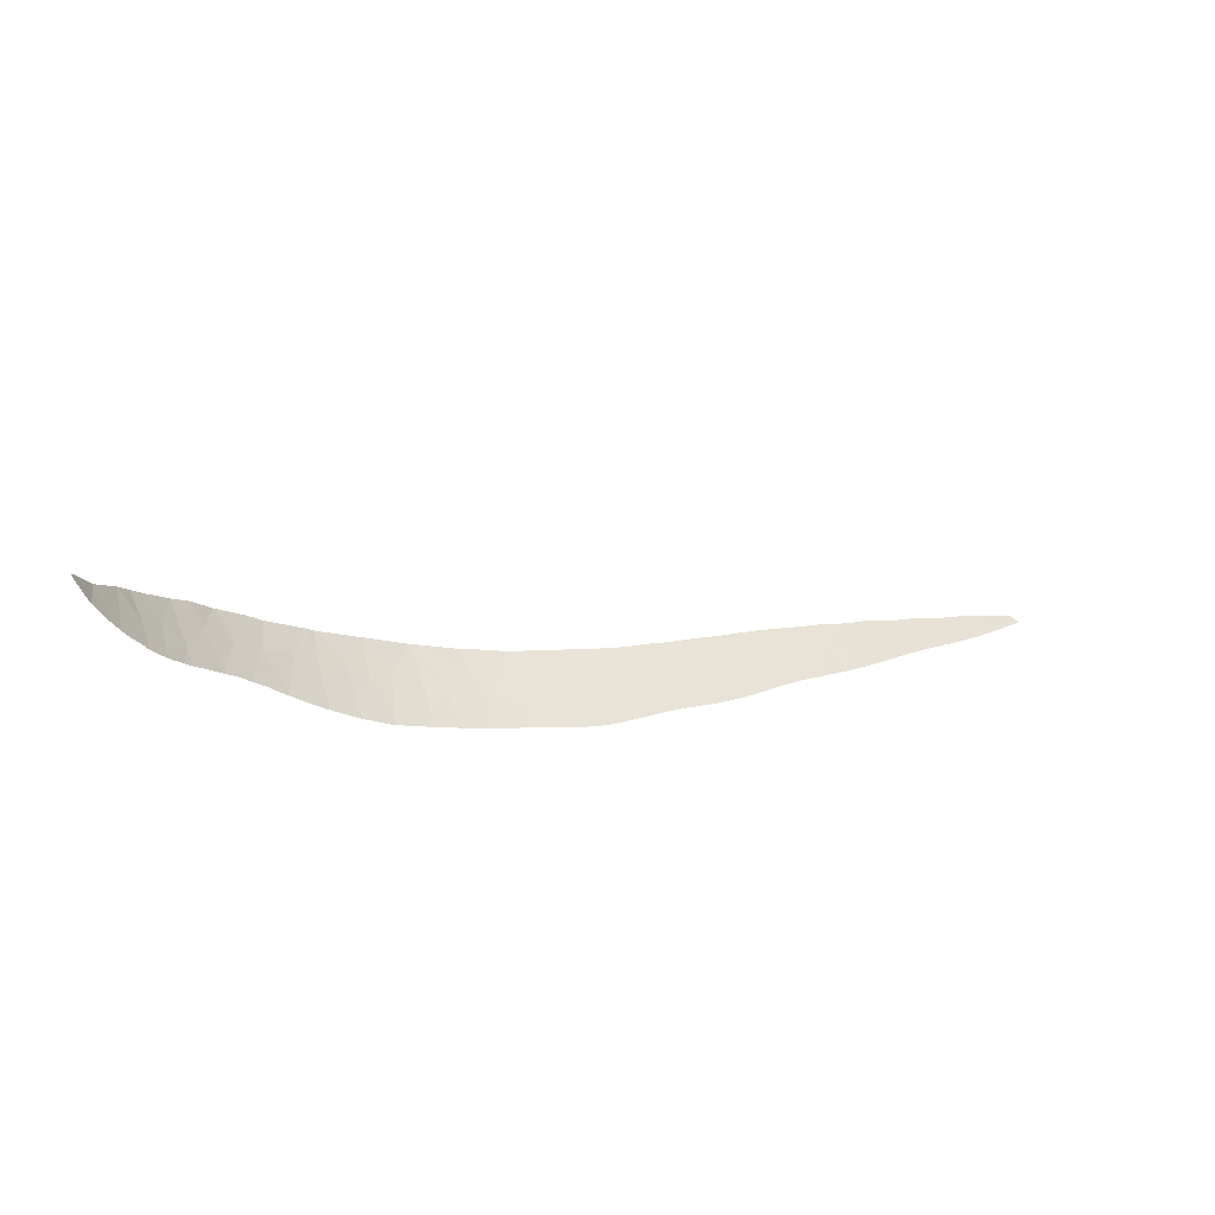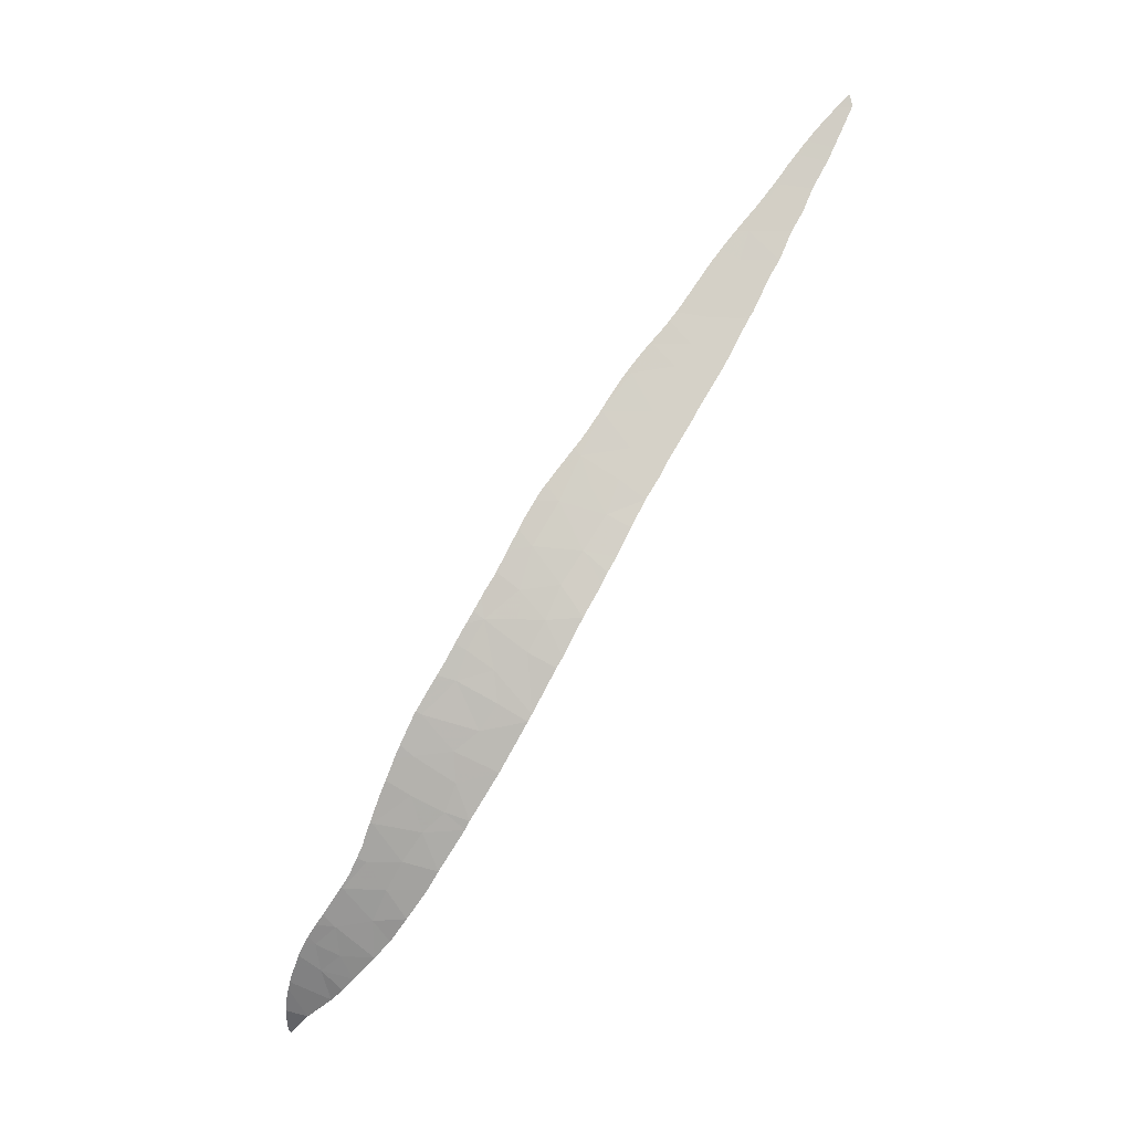
<metadata>
{"format":"obj","ext":"obj","renderer":"f3d","projection":"perspective","resolution":1024,"background":"white","views":[{"elev":-35.7,"azim":122.8,"up":"+Z"},{"elev":-60.7,"azim":-104.9,"up":"+Y"}]}
</metadata>
<code>
v 47.36 29.06 -34.45
v 47.05 29.11 -33.1
v 46.08 29.74 -33.34
v 44.73 30.34 -30.06
v 44.27 30.81 -31.19
v 45.16 30.05 -30.18
v 39.27 34.82 -27.84
v 38.4 35.58 -28.24
v 39.39 34.73 -29.53
v 40.7 33.59 -28.51
v 37.81 36.09 -29.02
v 38.49 35.49 -29.41
v 50.41 27.15 -31.84
v 50.09 27.47 -33.17
v 51.25 27.02 -33.62
v 50.11 27.29 -31.75
v 53.41 26.23 -34.03
v 52.84 26.63 -35.94
v 54.36 26.1 -35.64
v 54.64 25.85 -34.17
v 34.16 39.35 -25.79
v 33.63 39.82 -25.54
v 33.89 39.52 -27.18
v 31.81 41.3 -26.65
v 32.58 40.73 -25.25
v 31.85 41.36 -24.94
v 29.44 43.32 -25.28
v 29.96 42.88 -25.49
v 29.98 42.95 -24.3
v 41.76 32.75 -30.36
v 40.69 33.63 -30.15
v 41.32 33.16 -32.07
v 60.79 25.01 -37.26
v 60.02 24.93 -35.88
v 58.95 25.25 -37.38
v 55.08 25.58 -33.23
v 55.69 25.63 -34.84
v 55.88 25.81 -36.87
v 48.06 28.46 -32.47
v 38.34 35.62 -30.72
v 35.47 38.19 -26.23
v 34.92 38.63 -27.26
v 35.74 37.95 -26.36
v 35.99 37.67 -28.05
v 37.31 36.54 -26.96
v 42.22 32.41 -31.4
v 29.45 43.39 -24.13
v 48.28 28.15 -31.22
v 47.87 28.37 -31.07
v 46.82 29.14 -32.07
v 41.27 33.1 -28.72
v 37.27 36.54 -30.08
v 30.99 42.09 -24.71
v 27.91 44.66 -23.69
v 27.86 44.69 -23.67
v 27.48 44.96 -23.91
v 37.46 36.41 -27.03
v 44.19 30.75 -29.84
v 43.14 31.55 -29.49
v 42.95 31.79 -30.57
v 42.16 32.36 -29.14
v 36.97 36.82 -28.54
v 42.93 31.92 -32.55
v 46.37 29.22 -30.64
v 44.56 30.75 -33.22
v 45.54 29.95 -31.77
v 57.1 25.35 -35.33
v 52.25 26.7 -34.41
v 51.23 27.25 -35.99
v 45.7 30.07 -34.39
v 49.71 27.85 -34.97
v 31.1 41.92 -26.1
v 39.76 34.43 -31.6
v 39.02 35.04 -27.76
v 31.03 41.96 -26.31
v 32.89 40.38 -27.05
v 31.81 41.29 -26.79
v 34.3 39.13 -28.16
v 52.55 26.36 -32.46
v 54.67 25.68 -33.13
v 54.05 26.3 -36.77
v 57.54 25.43 -36.71
v 60.73 24.73 -34.97
v 59.46 24.79 -34.57
v 57.04 25.13 -33.83
v 57.96 24.99 -34.06
v 48.57 28.43 -34.85
v 47.66 28.94 -35.1
v 48.98 28.09 -33.61
v 58.51 25.12 -35.66
v 61.68 24.68 -35.42
v 62.1 24.87 -36.79
v 63.03 24.72 -36.02
v 63.1 24.92 -37.39
v 64.47 24.85 -36.66
v 63.76 24.74 -36.32
v 61.88 25.01 -37.89
v 39.1 34.98 -31.33
v 39.74 34.45 -31.63
v 39.78 34.42 -31.65
v 39.89 34.33 -31.7
v 65.77 25.03 -37.41
v 64.59 25.1 -38.49
v 65.04 25.13 -38.46
v 65.17 25.14 -38.44
v 55.98 25.8 -36.98
v 56.95 25.58 -37.04
v 56.99 25.58 -37.05
v 30.79 42.16 -26.17
v 30.92 42.06 -26.24
v 31.29 41.74 -26.46
v 41.26 33.21 -32.47
v 41.13 33.32 -32.39
v 40.76 33.62 -32.16
v 41.43 33.08 -32.57
v 41.68 32.89 -32.73
v 50.26 27.68 -35.96
v 50.71 27.49 -36.11
v 38.36 35.6 -30.93
v 38.64 35.37 -31.09
v 30.08 42.77 -25.75
v 29.88 42.94 -25.63
v 30.41 42.49 -25.95
v 29.79 43.02 -25.57
v 31.72 41.37 -26.73
v 31.95 41.17 -26.88
v 32.01 41.11 -26.92
v 32.65 40.56 -27.36
v 44.93 30.57 -34.15
v 45.28 30.34 -34.26
v 45.78 30.02 -34.42
v 55.87 25.82 -36.96
v 59.03 25.24 -37.48
v 58.94 25.25 -37.46
v 59.44 25.2 -37.61
v 58.54 25.31 -37.33
v 58.87 25.27 -37.43
v 65.81 25.17 -38.34
v 66.1 25.22 -38.3
v 66.89 25.33 -38.06
v 51.62 27.12 -36.36
v 52.55 26.78 -36.55
v 52.79 26.7 -36.59
v 40.63 33.72 -32.09
v 46.65 29.52 -34.75
v 46.81 29.42 -34.81
v 47.19 29.19 -34.94
v 47.93 28.8 -35.2
v 46.48 29.62 -34.69
v 44.13 31.09 -33.9
v 44.8 30.65 -34.11
v 51.17 27.29 -36.26
v 50.96 27.38 -36.19
v 51.26 27.26 -36.29
v 53.15 26.59 -36.64
v 53.49 26.48 -36.68
v 54.44 26.2 -36.82
v 48.01 28.75 -35.23
v 49.08 28.22 -35.56
v 49.17 28.17 -35.59
v 48.45 28.52 -35.36
v 67.13 25.36 -37.91
v 54.88 26.08 -36.88
v 55.63 25.88 -36.94
v 53.07 26.62 -36.63
v 60.37 25.11 -37.89
v 64.16 25.07 -38.5
v 63.8 25.07 -38.51
v 64.88 25.12 -38.48
v 60.91 25.08 -38.06
v 61.53 25.06 -38.24
v 60.59 25.1 -37.97
v 63.16 25.05 -38.46
v 57.47 25.48 -37.13
v 58.27 25.35 -37.26
v 62.6 25.05 -38.44
v 62.07 25.05 -38.34
v 61.58 25.06 -38.25
v 61.99 25.06 -38.33
v 62.65 25.04 -38.44
v 55.73 25.86 -36.95
v 49.7 27.92 -35.77
v 49.78 27.88 -35.8
v 51.39 27.21 -36.31
v 43.9 31.26 -33.82
v 43.73 31.38 -33.76
v 42.51 32.26 -33.21
v 42.65 32.16 -33.3
v 41.79 32.8 -32.79
v 42.94 31.94 -33.44
v 43.11 31.82 -33.51
v 29.04 43.65 -25.08
v 29.14 43.57 -25.15
v 33.7 39.65 -28.06
v 34.15 39.25 -28.34
v 33.42 39.89 -27.88
v 33.04 40.22 -27.63
v 33.25 40.04 -27.77
v 33.35 39.95 -27.84
v 29.42 43.33 -25.34
v 29.64 43.14 -25.48
v 34.91 38.59 -28.75
v 35.07 38.45 -28.84
v 34.6 38.86 -28.59
v 34.67 38.8 -28.63
v 35.1 38.42 -28.85
v 35.8 37.81 -29.24
v 35.96 37.68 -29.33
v 38.21 35.73 -30.84
v 38.07 35.85 -30.75
v 36.4 37.29 -29.61
v 36.64 37.08 -29.76
v 36.08 37.57 -29.4
v 37.25 36.55 -30.2
v 37.09 36.69 -30.09
v 37.59 36.26 -30.44
v 32.68 40.54 -27.38
v 30.45 42.46 -25.97
v 30.59 42.34 -26.05
v 27.93 44.59 -24.25
v 27.72 44.77 -24.09
v 29.37 43.37 -25.3
v 28.98 43.7 -25.04
v 28.01 44.57 -23.71
v 28.08 44.47 -24.37
v 28.35 44.23 -24.58
v 28.43 44.16 -24.64
v 28.03 44.51 -24.33
f 1 2 3
f 4 5 6
f 7 8 9
f 9 10 7
f 8 11 12
f 13 14 15
f 13 16 14
f 17 18 19
f 19 20 17
f 21 22 23
f 24 25 26
f 27 28 29
f 30 31 32
f 33 34 35
f 36 20 37
f 37 19 38
f 37 20 19
f 1 39 2
f 11 40 12
f 41 42 43
f 43 44 45
f 30 32 46
f 27 29 47
f 39 48 49
f 49 50 39
f 51 10 31
f 31 30 51
f 11 52 40
f 28 53 29
f 54 55 56
f 8 45 11
f 8 57 45
f 2 39 50
f 58 59 60
f 30 61 51
f 4 58 5
f 11 62 52
f 11 45 62
f 3 2 50
f 46 63 60
f 64 50 49
f 5 63 65
f 5 60 63
f 5 58 60
f 66 6 5
f 66 65 3
f 66 5 65
f 66 3 50
f 66 50 64
f 64 6 66
f 30 46 60
f 62 45 44
f 37 38 67
f 17 68 18
f 69 68 15
f 1 3 70
f 71 69 15
f 71 15 14
f 32 63 46
f 26 53 72
f 72 24 26
f 40 9 12
f 44 43 42
f 42 21 23
f 42 41 21
f 61 60 59
f 61 30 60
f 40 73 9
f 74 57 8
f 24 72 75
f 8 12 9
f 76 25 24
f 76 22 25
f 22 76 23
f 76 24 77
f 74 8 7
f 78 42 23
f 31 73 32
f 31 9 73
f 31 10 9
f 18 68 69
f 79 15 68
f 80 79 17
f 79 68 17
f 80 17 20
f 19 81 38
f 67 38 82
f 83 84 34
f 36 80 20
f 85 37 67
f 85 36 37
f 85 67 86
f 13 15 79
f 16 48 39
f 87 1 88
f 89 39 1
f 89 16 39
f 89 71 14
f 14 16 89
f 89 1 87
f 89 87 71
f 90 86 67
f 90 84 86
f 91 33 92
f 92 93 91
f 91 34 33
f 91 83 34
f 34 84 90
f 90 82 35
f 35 34 90
f 90 67 82
f 94 95 96
f 97 92 33
f 97 94 92
f 94 96 93
f 94 93 92
f 73 40 98
f 98 99 73
f 100 73 99
f 101 32 73
f 73 100 101
f 102 103 104
f 105 102 104
f 38 106 107
f 82 38 107
f 107 108 82
f 72 109 110
f 75 72 110
f 111 24 75
f 112 32 113
f 113 32 114
f 115 32 112
f 116 63 32
f 32 115 116
f 69 71 117
f 117 118 69
f 40 119 120
f 98 40 120
f 121 28 122
f 123 53 28
f 28 121 123
f 28 27 124
f 124 122 28
f 24 125 77
f 126 76 77
f 127 76 126
f 128 76 127
f 65 129 130
f 3 65 130
f 130 70 3
f 131 1 70
f 38 132 106
f 133 35 134
f 135 33 35
f 35 133 135
f 35 82 136
f 136 137 35
f 134 35 137
f 138 102 105
f 139 102 138
f 140 102 139
f 18 69 141
f 141 142 18
f 143 18 142
f 32 101 144
f 114 32 144
f 1 145 146
f 147 1 146
f 88 1 147
f 148 87 88
f 145 1 131
f 131 149 145
f 65 150 151
f 129 65 151
f 152 69 153
f 154 69 152
f 153 69 118
f 18 155 156
f 19 18 156
f 156 81 19
f 157 38 81
f 158 87 148
f 159 71 87
f 160 71 159
f 161 87 158
f 159 87 161
f 162 102 140
f 38 157 163
f 163 164 38
f 155 18 143
f 143 165 155
f 166 33 135
f 167 95 94
f 103 102 95
f 95 167 103
f 167 94 168
f 169 104 103
f 170 33 166
f 97 33 170
f 170 171 97
f 170 166 172
f 168 94 173
f 82 174 175
f 136 82 175
f 176 94 97
f 97 177 176
f 97 178 179
f 177 97 179
f 180 94 176
f 173 94 180
f 174 82 108
f 181 38 164
f 132 38 181
f 71 182 183
f 117 71 183
f 184 69 154
f 141 69 184
f 182 71 160
f 65 63 185
f 185 150 65
f 185 63 186
f 187 63 116
f 188 63 187
f 187 116 189
f 190 63 188
f 191 63 190
f 186 63 191
f 27 47 192
f 192 193 27
f 194 23 76
f 78 23 194
f 194 195 78
f 194 76 196
f 76 197 198
f 196 76 198
f 198 199 196
f 27 200 201
f 124 27 201
f 202 42 78
f 44 42 202
f 202 203 44
f 78 204 205
f 202 78 205
f 204 78 195
f 206 44 203
f 207 44 206
f 208 44 207
f 209 40 52
f 119 40 209
f 209 52 210
f 211 62 44
f 52 62 211
f 211 212 52
f 213 44 208
f 211 44 213
f 214 52 215
f 215 52 212
f 52 214 216
f 210 52 216
f 217 76 128
f 197 76 217
f 53 218 219
f 72 53 219
f 219 109 72
f 218 53 123
f 125 24 111
f 220 54 221
f 221 54 56
f 222 27 193
f 200 27 222
f 192 47 223
f 224 225 226
f 227 47 224
f 224 226 227
f 223 47 227
f 228 54 220
f 224 54 228
f 228 225 224
f 178 97 171

</code>
